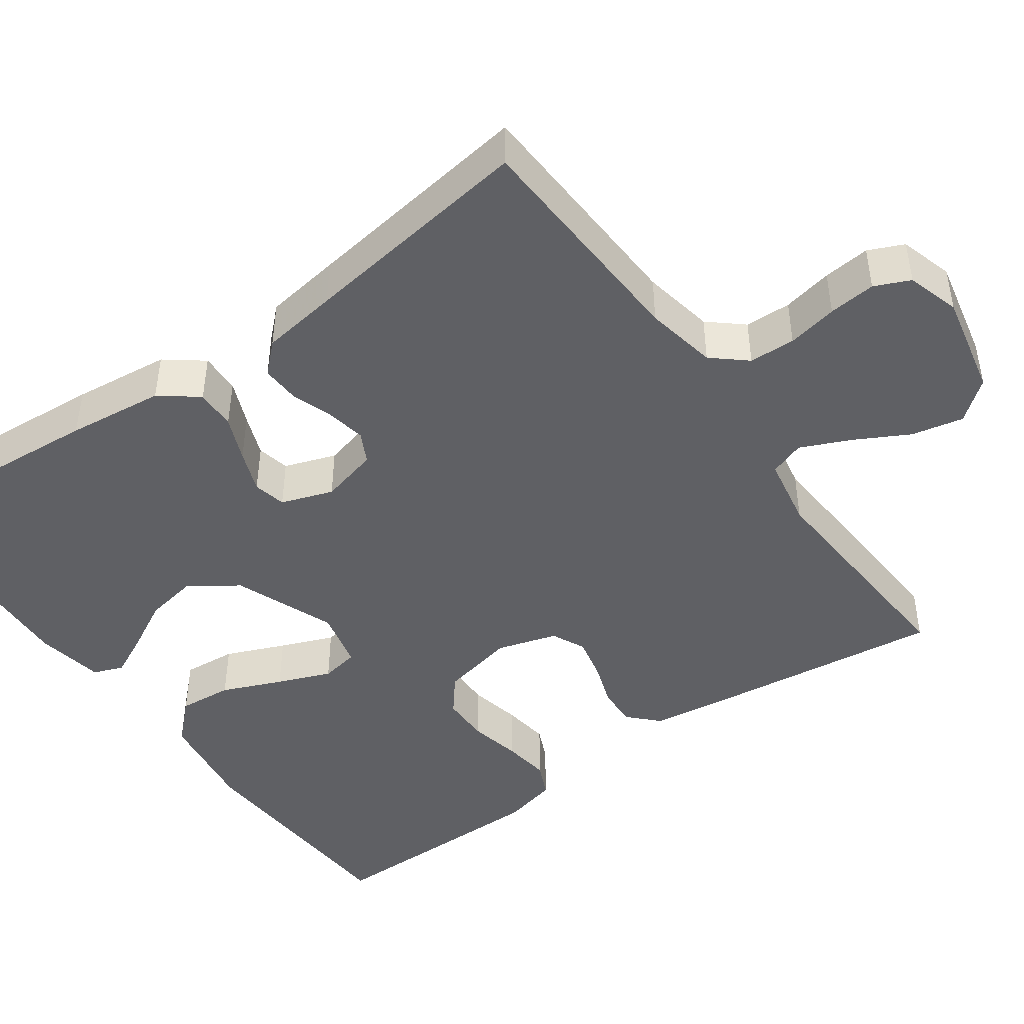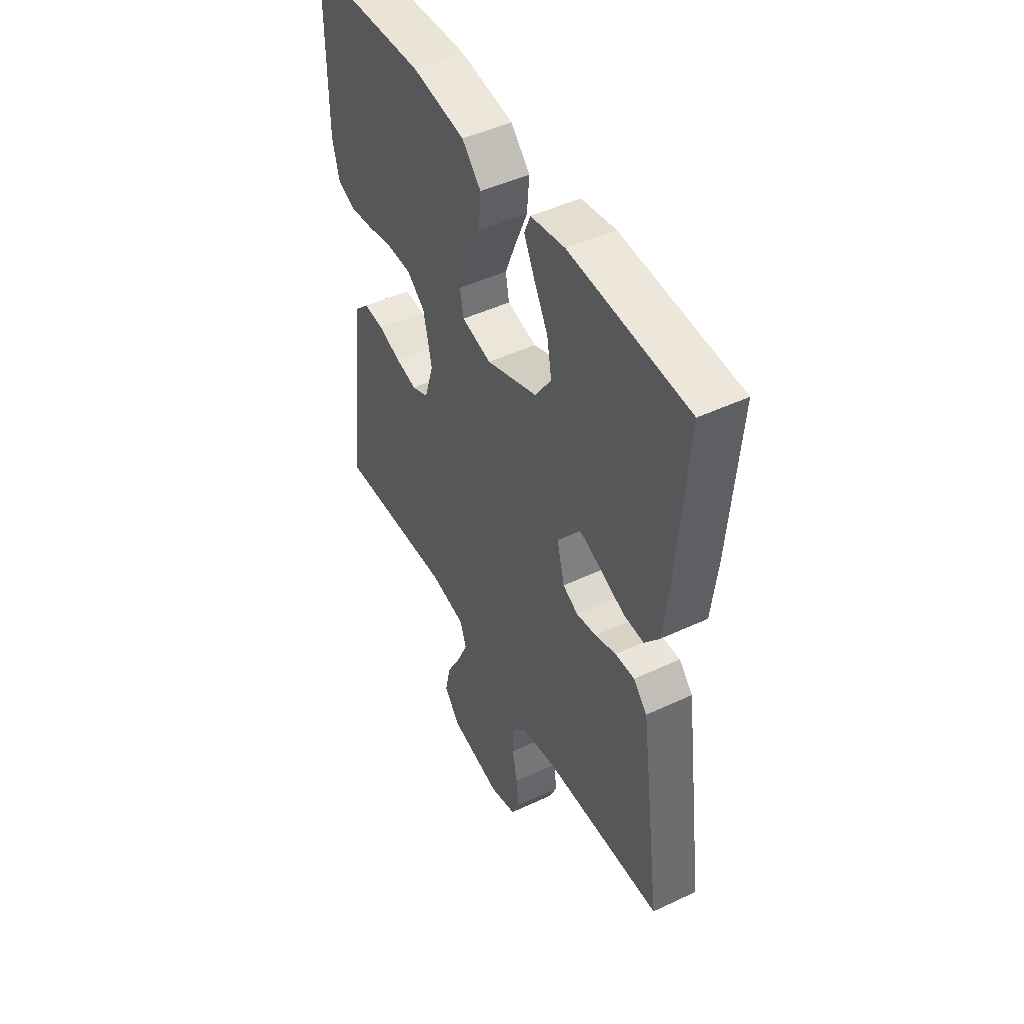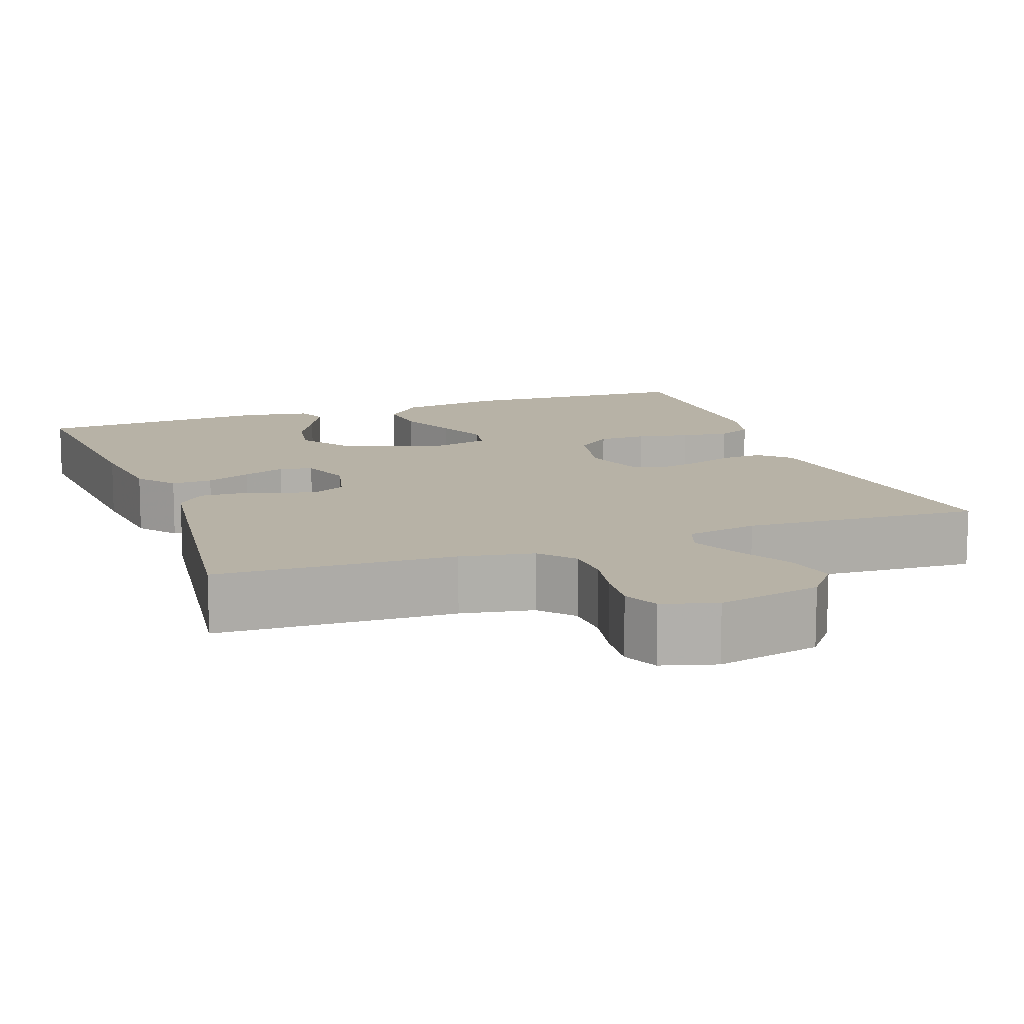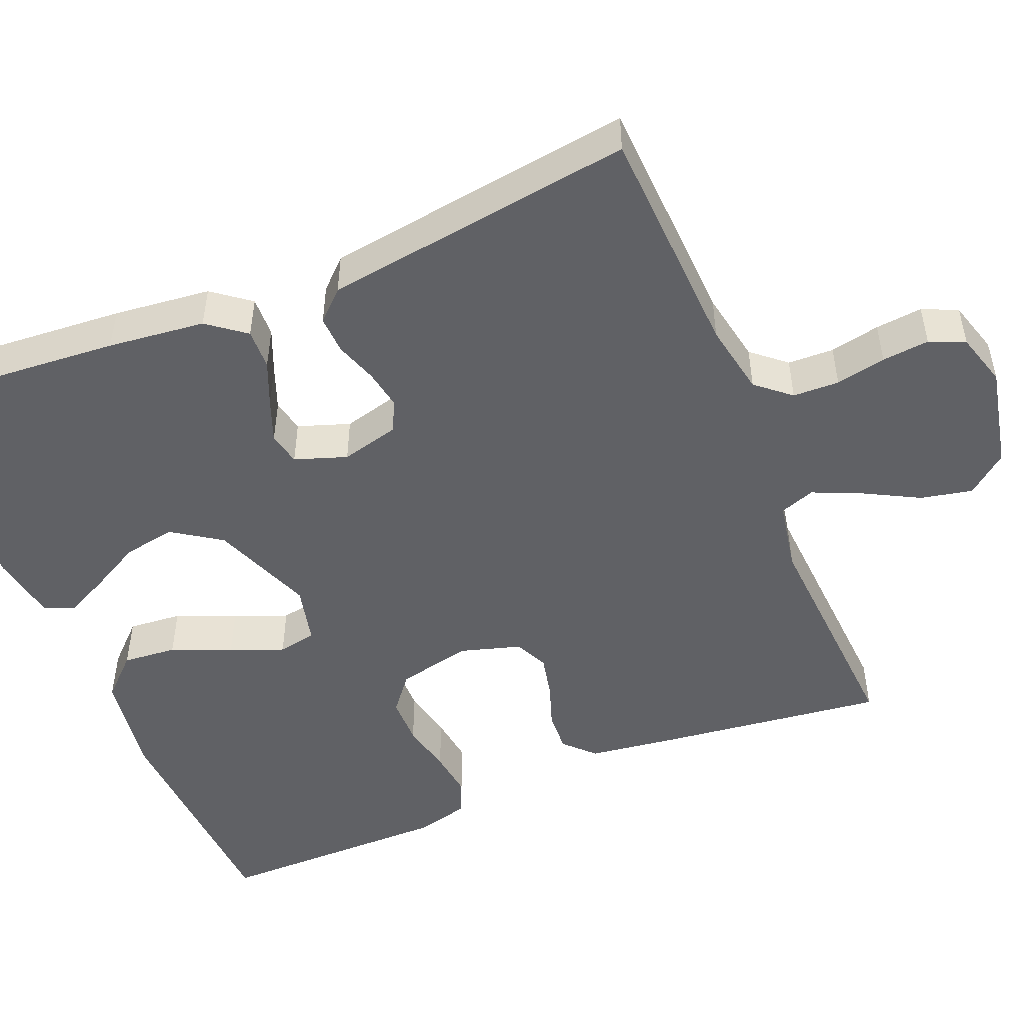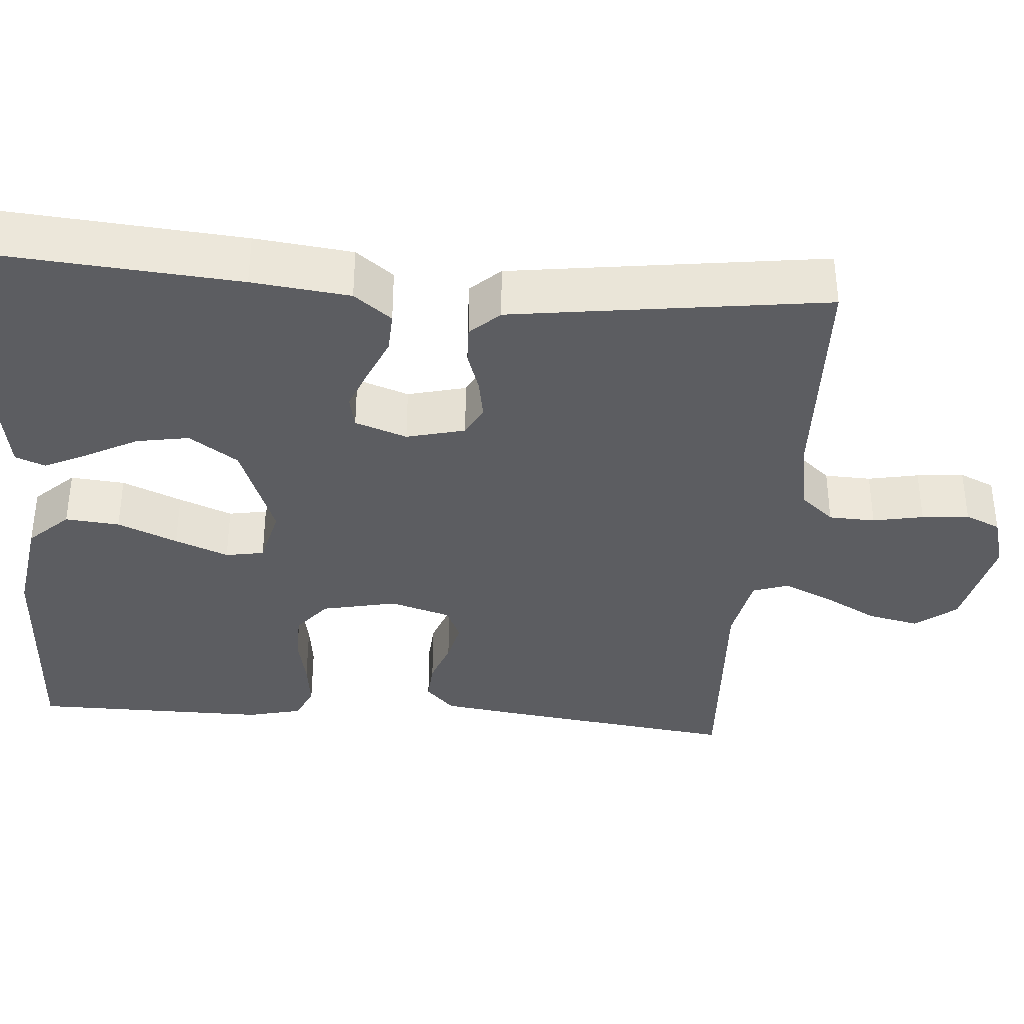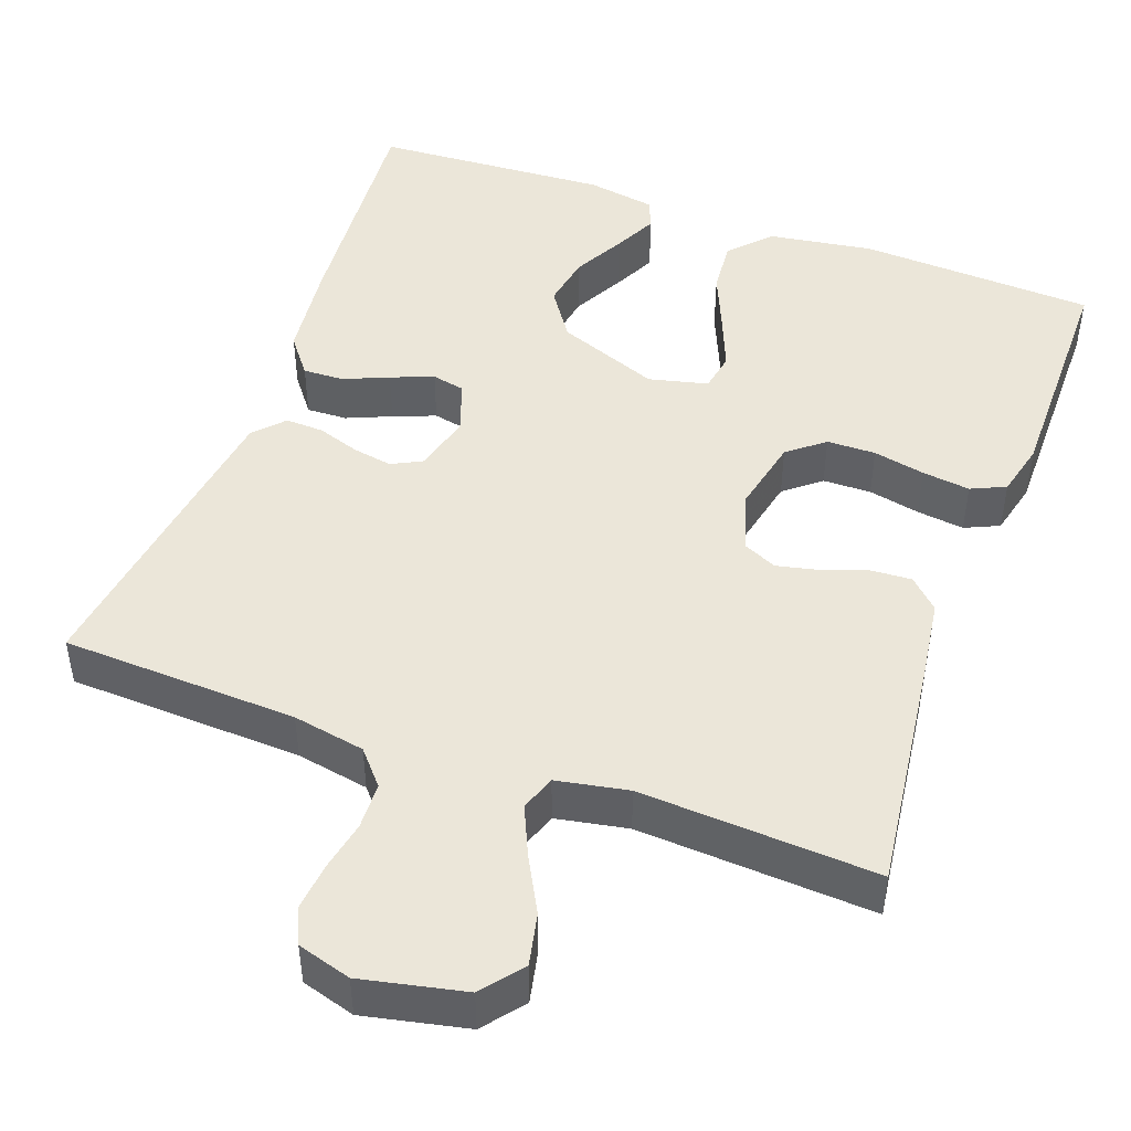
<metadata>
{"format":"obj","ext":"obj","renderer":"f3d","projection":"perspective","resolution":1024,"background":"white","views":[{"elev":-45.2,"azim":125.6,"up":"+Y"},{"elev":47.4,"azim":62.1,"up":"+Z"},{"elev":12.3,"azim":159.9,"up":"+Y"},{"elev":-49.5,"azim":112.5,"up":"+Y"},{"elev":-36.3,"azim":85.2,"up":"+Y"},{"elev":46.9,"azim":-160.1,"up":"+Y"}]}
</metadata>
<code>
v 0.5 0.07 -0.5
v 0.2 0.07 -0.513
v 0.108 0.07 -0.53
v 0.071 0.07 -0.573
v 0.069 0.07 -0.632
v 0.082 0.07 -0.696
v 0.088 0.07 -0.756
v 0.068 0.07 -0.801
v 0 0.07 -0.821
v -0.131 0.07 -0.793
v -0.172 0.07 -0.742
v -0.158 0.07 -0.676
v -0.121 0.07 -0.607
v -0.093 0.07 -0.544
v -0.109 0.07 -0.499
v -0.2 0.07 -0.482
v -0.5 0.07 -0.5
v -0.463 0.07 -0.2
v -0.449 0.07 -0.098
v -0.412 0.07 -0.062
v -0.36 0.07 -0.065
v -0.303 0.07 -0.085
v -0.249 0.07 -0.097
v -0.206 0.07 -0.077
v -0.183 0.07 0
v -0.204 0.07 0.095
v -0.25 0.07 0.132
v -0.312 0.07 0.133
v -0.378 0.07 0.119
v -0.439 0.07 0.111
v -0.483 0.07 0.131
v -0.5 0.07 0.2
v -0.5 0.07 0.5
v -0.2 0.07 0.515
v -0.067 0.07 0.495
v -0.019 0.07 0.445
v -0.025 0.07 0.376
v -0.057 0.07 0.3
v -0.084 0.07 0.232
v -0.075 0.07 0.183
v 0 0.07 0.165
v 0.13 0.07 0.215
v 0.172 0.07 0.277
v 0.16 0.07 0.344
v 0.125 0.07 0.409
v 0.098 0.07 0.464
v 0.113 0.07 0.502
v 0.2 0.07 0.517
v 0.5 0.07 0.5
v 0.477 0.07 0.2
v 0.463 0.07 0.076
v 0.426 0.07 0.028
v 0.374 0.07 0.03
v 0.317 0.07 0.054
v 0.263 0.07 0.075
v 0.221 0.07 0.066
v 0.198 0.07 0
v 0.217 0.07 -0.074
v 0.256 0.07 -0.094
v 0.307 0.07 -0.085
v 0.36 0.07 -0.067
v 0.409 0.07 -0.065
v 0.444 0.07 -0.102
v 0.458 0.07 -0.2
v 0.5 0 -0.5
v 0.2 0 -0.513
v 0.108 0 -0.53
v 0.071 0 -0.573
v 0.069 0 -0.632
v 0.082 0 -0.696
v 0.088 0 -0.756
v 0.068 0 -0.801
v 0 0 -0.821
v -0.131 0 -0.793
v -0.172 0 -0.742
v -0.158 0 -0.676
v -0.121 0 -0.607
v -0.093 0 -0.544
v -0.109 0 -0.499
v -0.2 0 -0.482
v -0.5 0 -0.5
v -0.463 0 -0.2
v -0.449 0 -0.098
v -0.412 0 -0.062
v -0.36 0 -0.065
v -0.303 0 -0.085
v -0.249 0 -0.097
v -0.206 0 -0.077
v -0.183 0 0
v -0.204 0 0.095
v -0.25 0 0.132
v -0.312 0 0.133
v -0.378 0 0.119
v -0.439 0 0.111
v -0.483 0 0.131
v -0.5 0 0.2
v -0.5 0 0.5
v -0.2 0 0.515
v -0.067 0 0.495
v -0.019 0 0.445
v -0.025 0 0.376
v -0.057 0 0.3
v -0.084 0 0.232
v -0.075 0 0.183
v 0 0 0.165
v 0.13 0 0.215
v 0.172 0 0.277
v 0.16 0 0.344
v 0.125 0 0.409
v 0.098 0 0.464
v 0.113 0 0.502
v 0.2 0 0.517
v 0.5 0 0.5
v 0.477 0 0.2
v 0.463 0 0.076
v 0.426 0 0.028
v 0.374 0 0.03
v 0.317 0 0.054
v 0.263 0 0.075
v 0.221 0 0.066
v 0.198 0 0
v 0.217 0 -0.074
v 0.256 0 -0.094
v 0.307 0 -0.085
v 0.36 0 -0.067
v 0.409 0 -0.065
v 0.444 0 -0.102
v 0.458 0 -0.2
f 63 64 1 2
f 60 61 62 63
f 59 60 63 2
f 58 59 2 3
f 57 58 3 4
f 51 52 53 54
f 51 54 55
f 50 51 55
f 49 50 55 56
f 44 45 46 47
f 44 47 48 49
f 35 36 37 38
f 35 38 39
f 34 35 39
f 33 34 39 40
f 31 32 33 40
f 28 29 30 31
f 19 20 21 22
f 19 22 23
f 16 17 18 19
f 15 16 19 23
f 14 15 23 24
f 10 11 12 13
f 10 13 14
f 9 10 14
f 5 6 7 8
f 5 8 9 14
f 43 44 49 56
f 42 43 56 57
f 41 42 57 4
f 28 31 40 41
f 27 28 41
f 26 27 41
f 25 26 41 4
f 14 24 25
f 4 5 14 25
f 66 65 128 127
f 127 126 125 124
f 66 127 124 123
f 67 66 123 122
f 68 67 122 121
f 118 117 116 115
f 119 118 115
f 119 115 114
f 120 119 114 113
f 111 110 109 108
f 113 112 111 108
f 102 101 100 99
f 103 102 99
f 103 99 98
f 104 103 98 97
f 104 97 96 95
f 95 94 93 92
f 86 85 84 83
f 87 86 83
f 83 82 81 80
f 87 83 80 79
f 88 87 79 78
f 77 76 75 74
f 78 77 74
f 78 74 73
f 72 71 70 69
f 78 73 72 69
f 120 113 108 107
f 121 120 107 106
f 68 121 106 105
f 105 104 95 92
f 105 92 91
f 105 91 90
f 68 105 90 89
f 89 88 78
f 89 78 69 68
f 1 65 66 2
f 2 66 67 3
f 3 67 68 4
f 4 68 69 5
f 5 69 70 6
f 6 70 71 7
f 7 71 72 8
f 8 72 73 9
f 9 73 74 10
f 10 74 75 11
f 11 75 76 12
f 12 76 77 13
f 13 77 78 14
f 14 78 79 15
f 15 79 80 16
f 16 80 81 17
f 17 81 82 18
f 18 82 83 19
f 19 83 84 20
f 20 84 85 21
f 21 85 86 22
f 22 86 87 23
f 23 87 88 24
f 24 88 89 25
f 25 89 90 26
f 26 90 91 27
f 27 91 92 28
f 28 92 93 29
f 29 93 94 30
f 30 94 95 31
f 31 95 96 32
f 32 96 97 33
f 33 97 98 34
f 34 98 99 35
f 35 99 100 36
f 36 100 101 37
f 37 101 102 38
f 38 102 103 39
f 39 103 104 40
f 40 104 105 41
f 41 105 106 42
f 42 106 107 43
f 43 107 108 44
f 44 108 109 45
f 45 109 110 46
f 46 110 111 47
f 47 111 112 48
f 48 112 113 49
f 49 113 114 50
f 50 114 115 51
f 51 115 116 52
f 52 116 117 53
f 53 117 118 54
f 54 118 119 55
f 55 119 120 56
f 56 120 121 57
f 57 121 122 58
f 58 122 123 59
f 59 123 124 60
f 60 124 125 61
f 61 125 126 62
f 62 126 127 63
f 63 127 128 64
f 64 128 65 1

</code>
